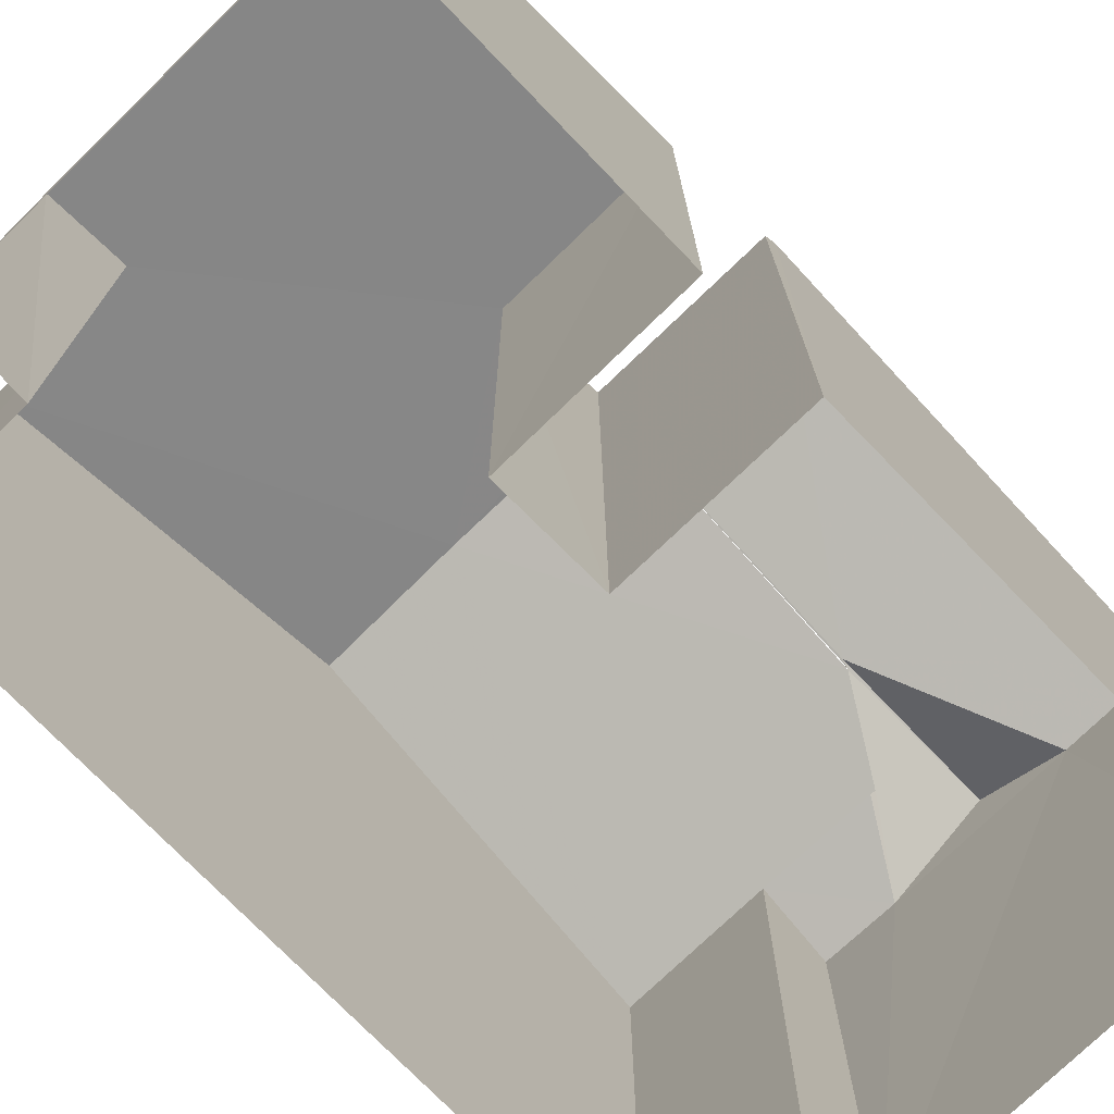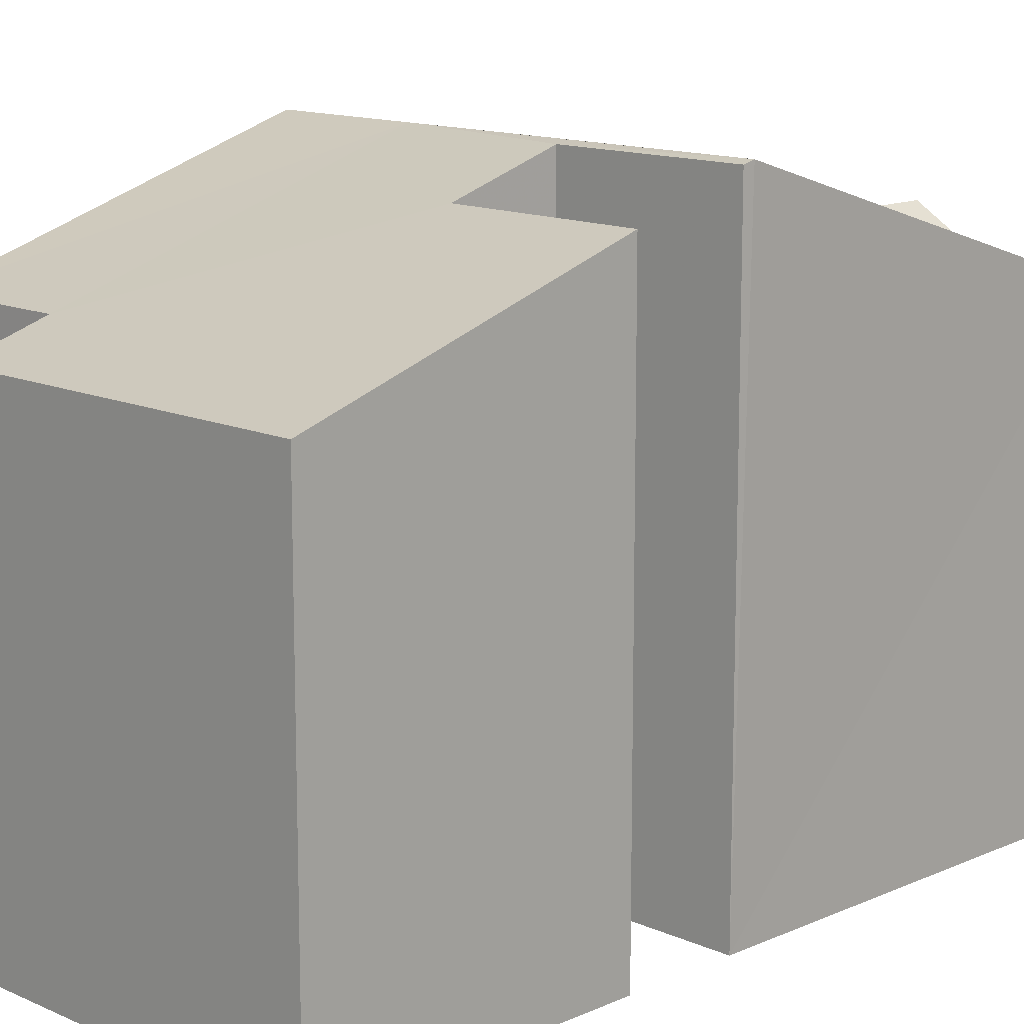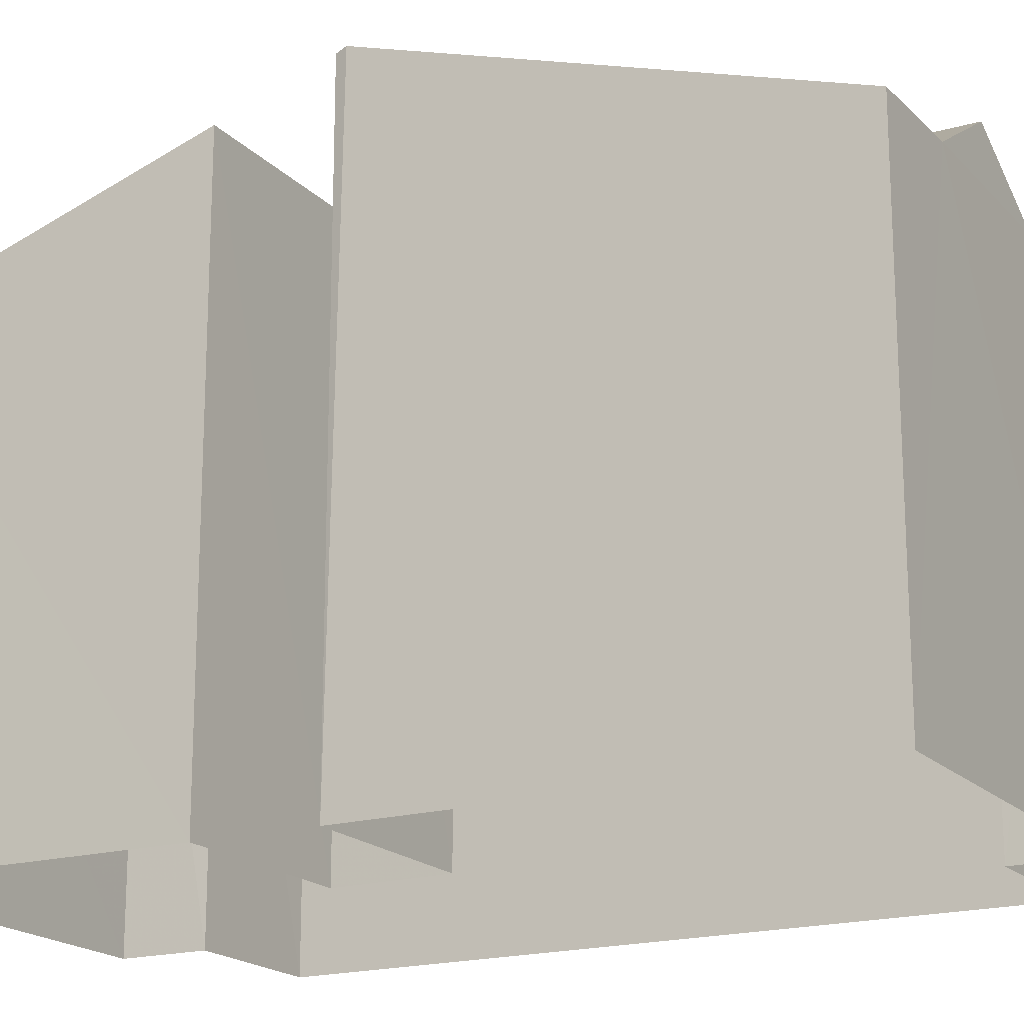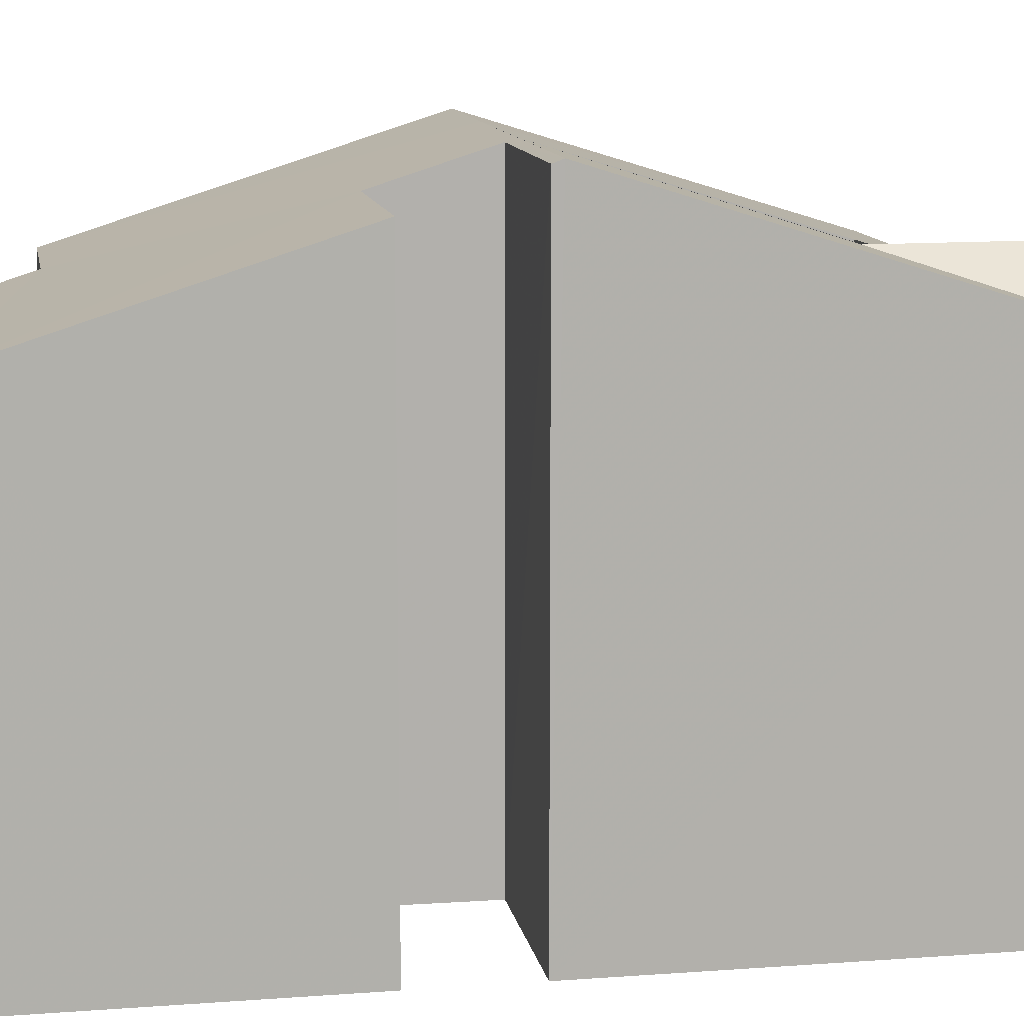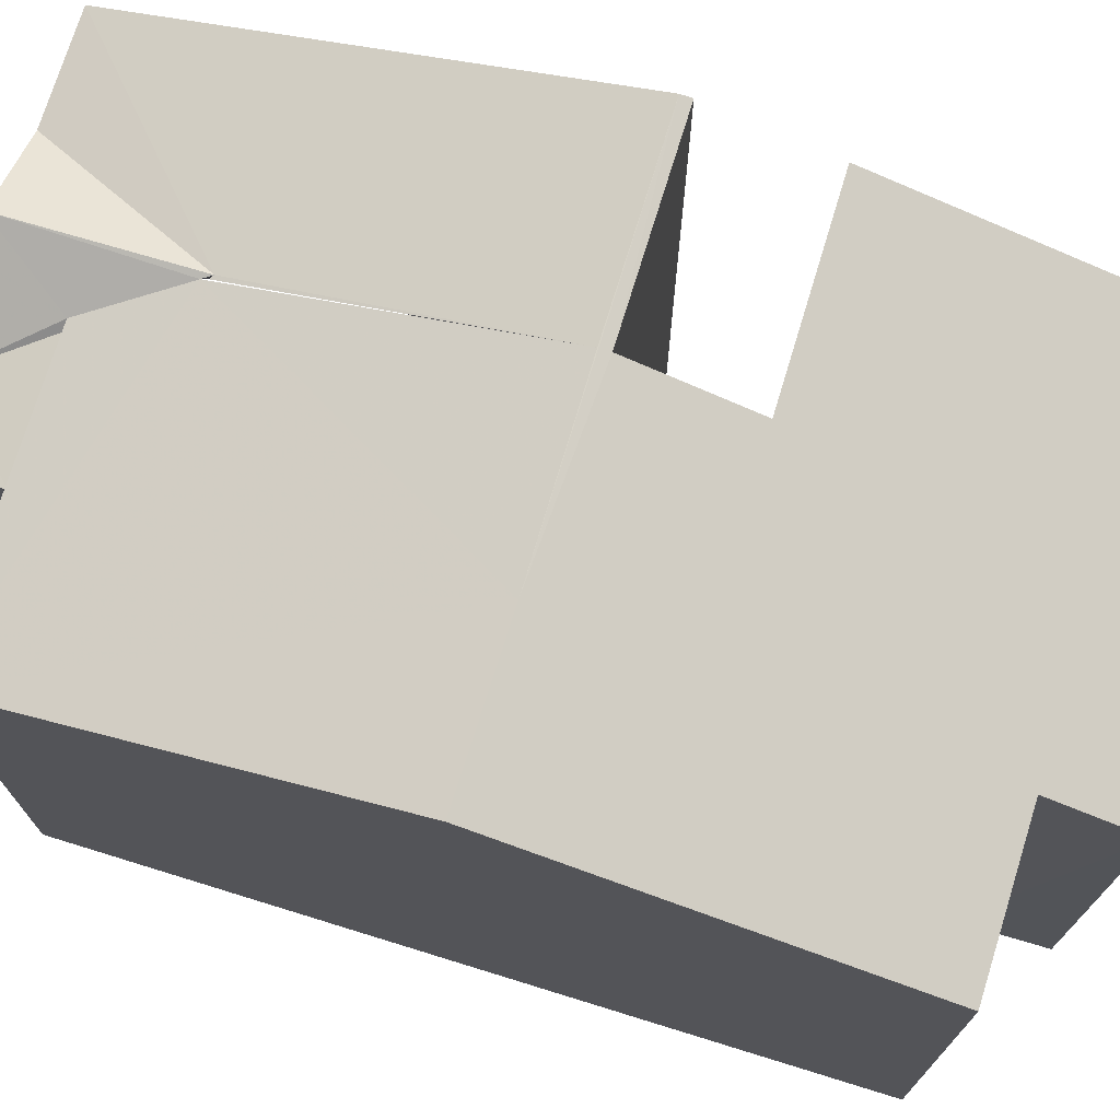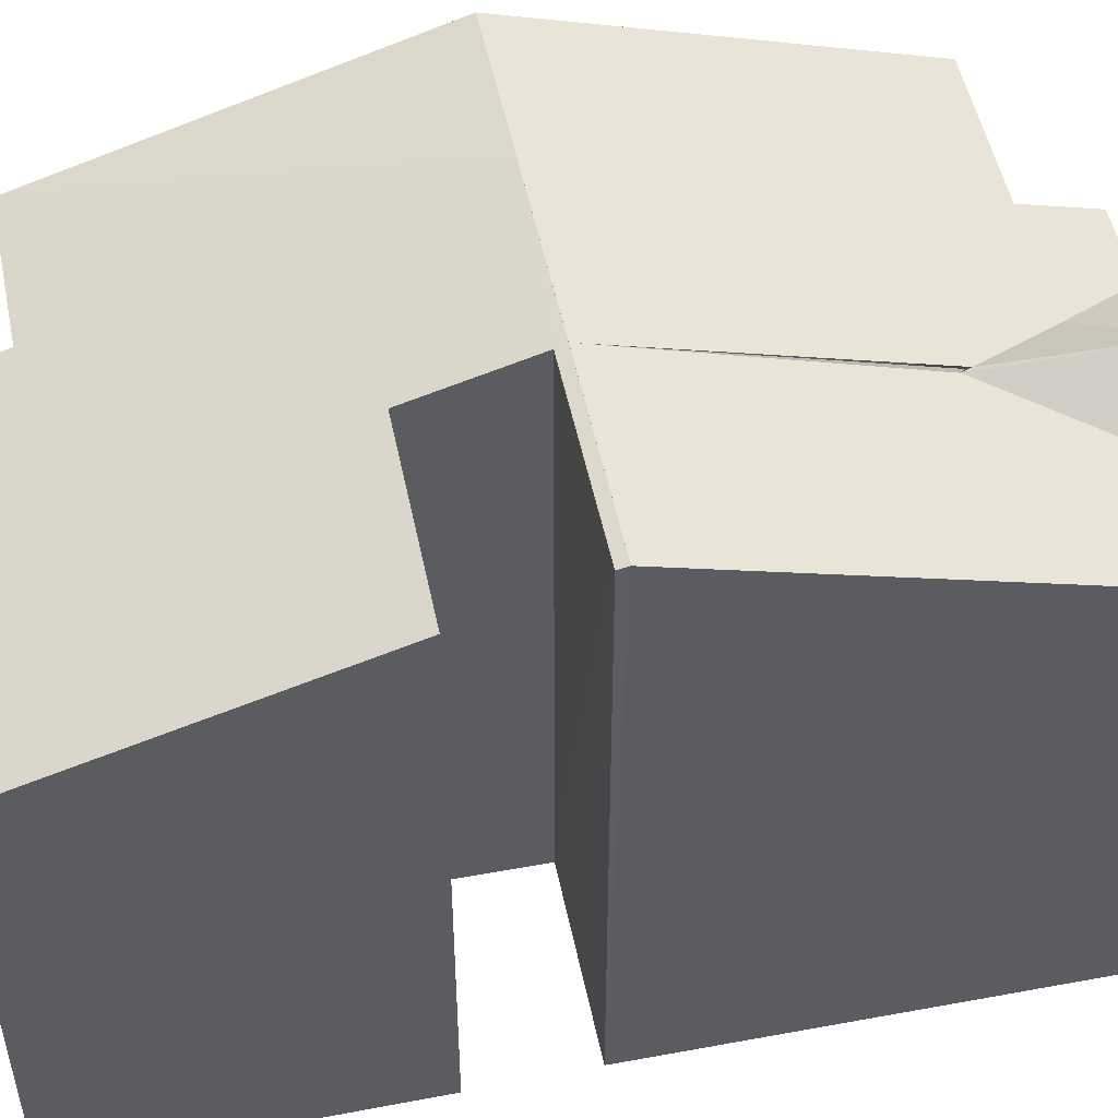
<metadata>
{"format":"obj","ext":"obj","renderer":"f3d","projection":"perspective","resolution":1024,"background":"white","views":[{"elev":-74.8,"azim":-129.7,"up":"+Z"},{"elev":13.3,"azim":-128.6,"up":"+Z"},{"elev":-18.6,"azim":-54.9,"up":"+Z"},{"elev":11.6,"azim":-93.9,"up":"+Z"},{"elev":74.4,"azim":113.2,"up":"+Z"},{"elev":51.3,"azim":-95.4,"up":"+Z"}]}
</metadata>
<code>
v -3.74e+05 -1.057e+05 18.09
v -3.74e+05 -1.057e+05 18.09
v -3.74e+05 -1.057e+05 18.09
v -3.74e+05 -1.057e+05 18.09
v -3.74e+05 -1.057e+05 18.09
v -3.74e+05 -1.057e+05 18.09
v -3.74e+05 -1.057e+05 18.09
v -3.74e+05 -1.057e+05 18.09
v -3.74e+05 -1.057e+05 18.1
v -3.74e+05 -1.057e+05 18.09
v -3.74e+05 -1.057e+05 18.09
v -3.74e+05 -1.057e+05 18.1
v -3.74e+05 -1.057e+05 25.55
v -3.74e+05 -1.057e+05 27.26
v -3.74e+05 -1.057e+05 27.26
v -3.74e+05 -1.057e+05 27.26
v -3.74e+05 -1.057e+05 25.94
v -3.74e+05 -1.057e+05 25.55
v -3.74e+05 -1.057e+05 25.96
v -3.74e+05 -1.057e+05 25.16
v -3.74e+05 -1.057e+05 25.52
v -3.74e+05 -1.057e+05 25.96
v -3.74e+05 -1.057e+05 25.94
v -3.74e+05 -1.057e+05 25.16
v -3.74e+05 -1.057e+05 25.52
v -3.74e+05 -1.057e+05 26.69
v -3.74e+05 -1.057e+05 26.69
v -3.74e+05 -1.057e+05 25.15
v -3.74e+05 -1.057e+05 27.27
v -3.74e+05 -1.057e+05 27.22
v -3.74e+05 -1.057e+05 27.22
v -3.74e+05 -1.057e+05 25.55
v -3.74e+05 -1.057e+05 25.15
v -3.74e+05 -1.057e+05 25.55
v -3.74e+05 -1.057e+05 25.16
v -3.74e+05 -1.057e+05 25.16
f 1 2 3
f 4 3 5
f 5 2 6
f 7 8 6
f 9 10 8
f 8 5 6
f 9 11 12
f 11 8 7
f 3 2 5
f 9 8 11
f 23 17 16
f 13 14 15
f 15 16 17
f 13 17 18
f 13 15 17
f 19 20 18
f 20 21 18
f 22 19 17
f 23 22 17
f 17 19 18
f 20 24 25
f 21 20 25
f 26 27 28
f 29 30 31
f 28 32 33
f 30 15 27
f 34 15 14
f 29 15 30
f 32 15 34
f 28 27 32
f 27 15 32
f 15 29 16
f 22 35 36
f 35 22 29
f 22 23 16
f 29 22 16
f 22 36 19
f 24 20 12
f 12 36 9
f 9 36 35
f 19 36 20
f 20 36 12
f 18 25 13
f 13 25 7
f 7 25 11
f 18 21 25
f 33 32 2
f 1 33 2
f 5 26 4
f 5 27 26
f 31 10 29
f 10 9 35
f 10 35 29
f 4 28 3
f 4 26 28
f 11 24 12
f 11 25 24
f 8 27 5
f 8 30 27
f 8 10 31
f 30 8 31
f 28 1 3
f 28 33 1
f 32 34 6
f 2 32 6
f 13 7 14
f 7 6 14
f 6 34 14

</code>
